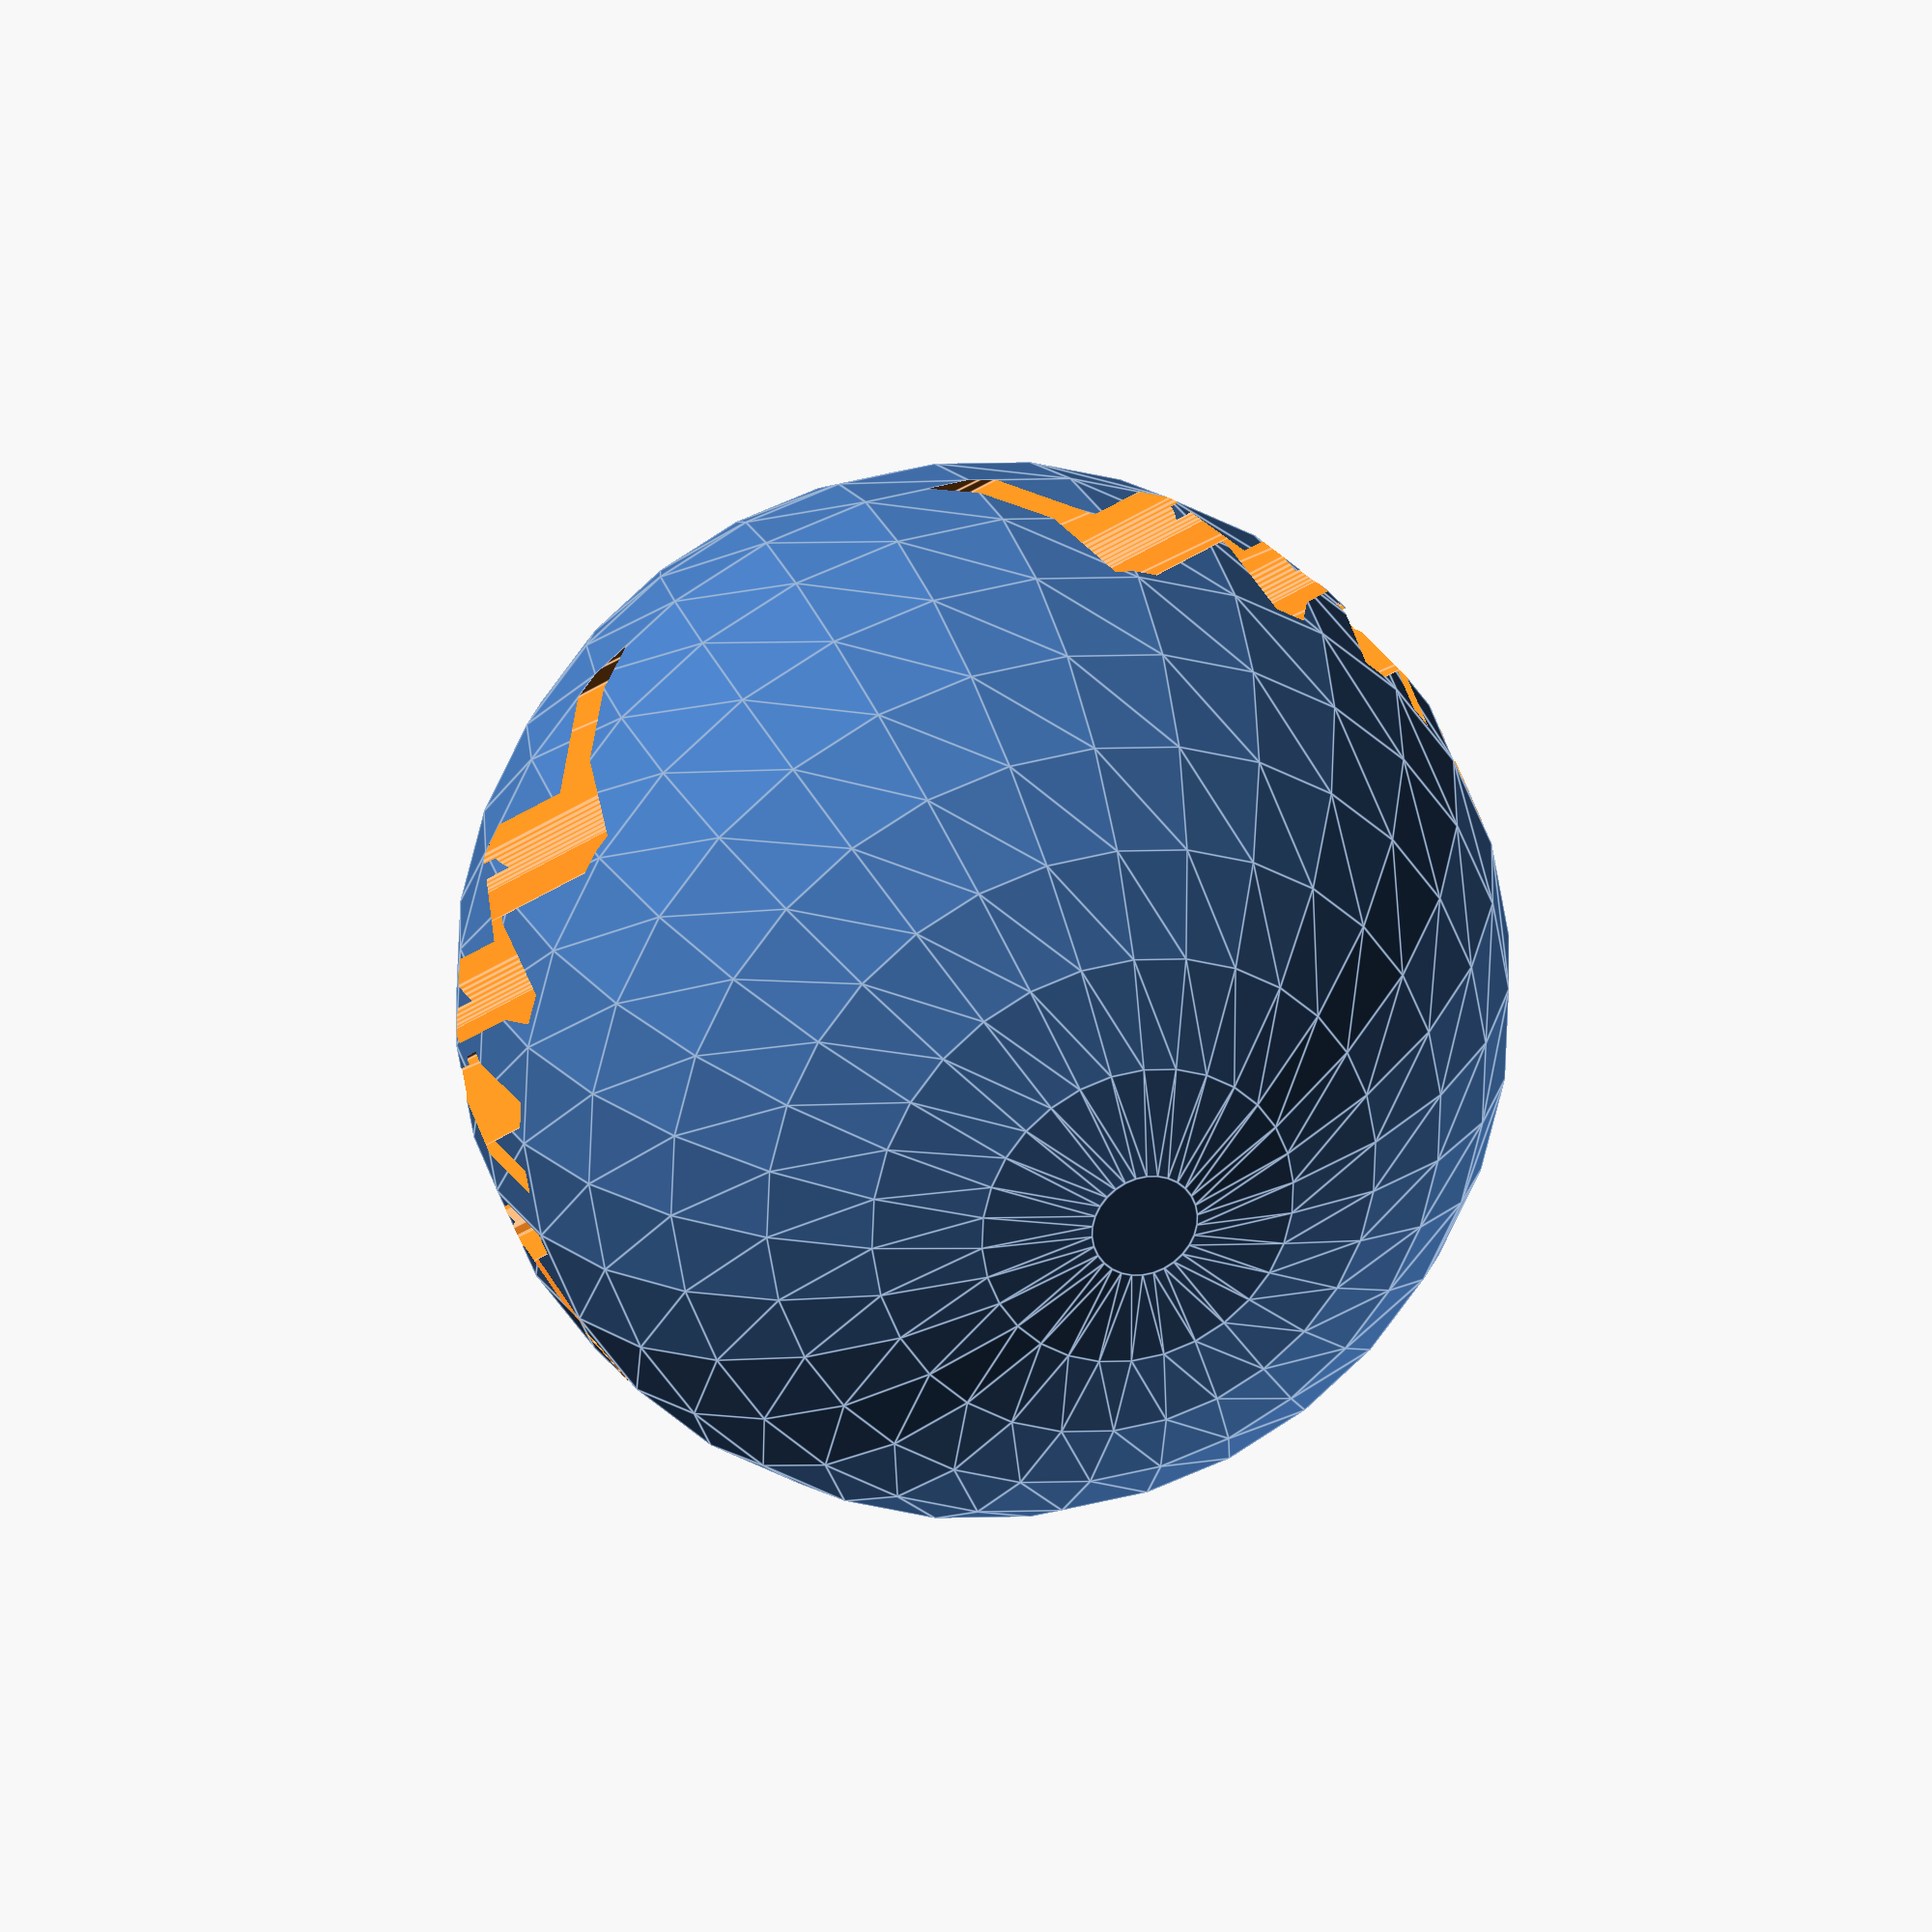
<openscad>

diameter = 80;

difference() {
    sphere(r=diameter / 2);
    translate([-37, diameter/2 + 5, -7.5]) rotate([90, 0, 0]) linear_extrude(height = diameter + 10) text(text = "Wilken", font = "CutOutsFLF:style=Regular", size = 16);
}

translate([0, 0, diameter / 2]) rotate([90, 0, 0])  difference() {
    cylinder(r=8,  5);
    translate([0, 0, 0]) cylinder(r=6, 5);
    
}
</openscad>
<views>
elev=152.0 azim=291.7 roll=17.9 proj=o view=edges
</views>
